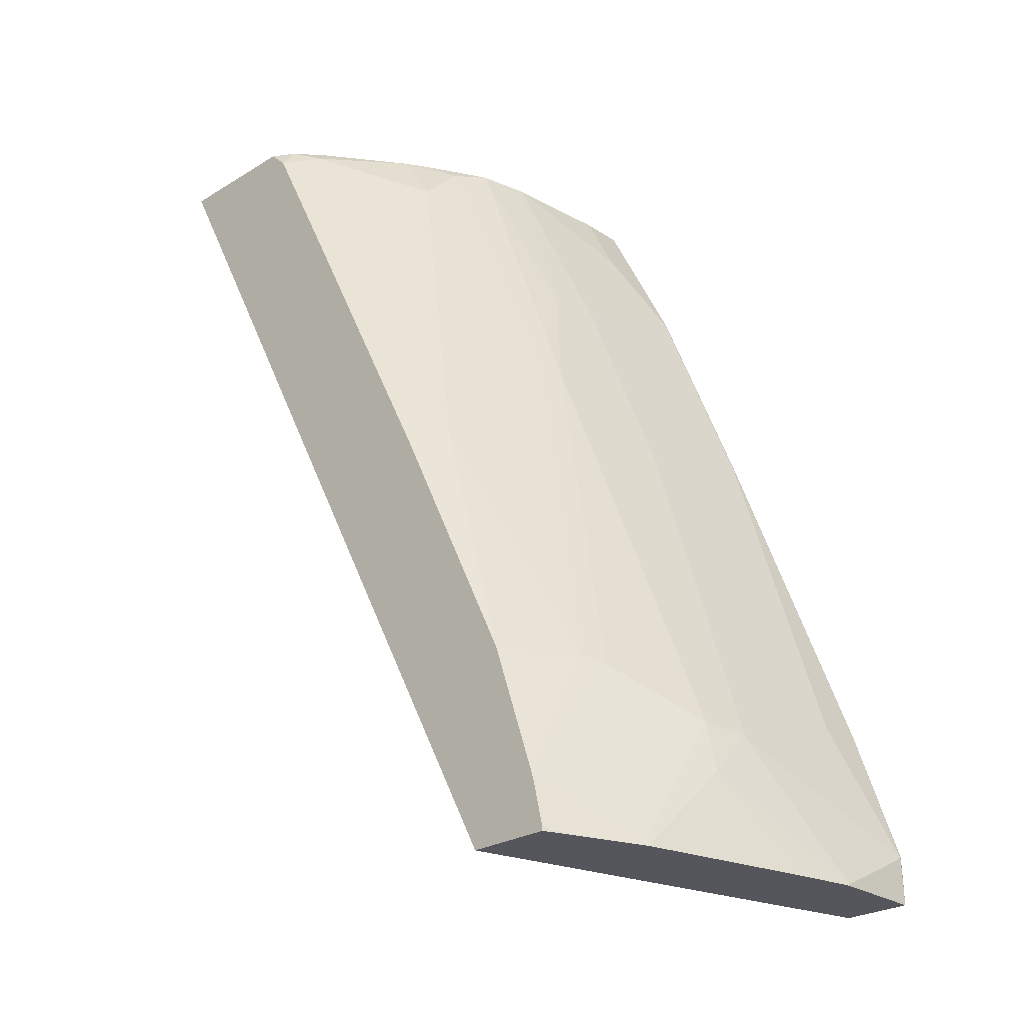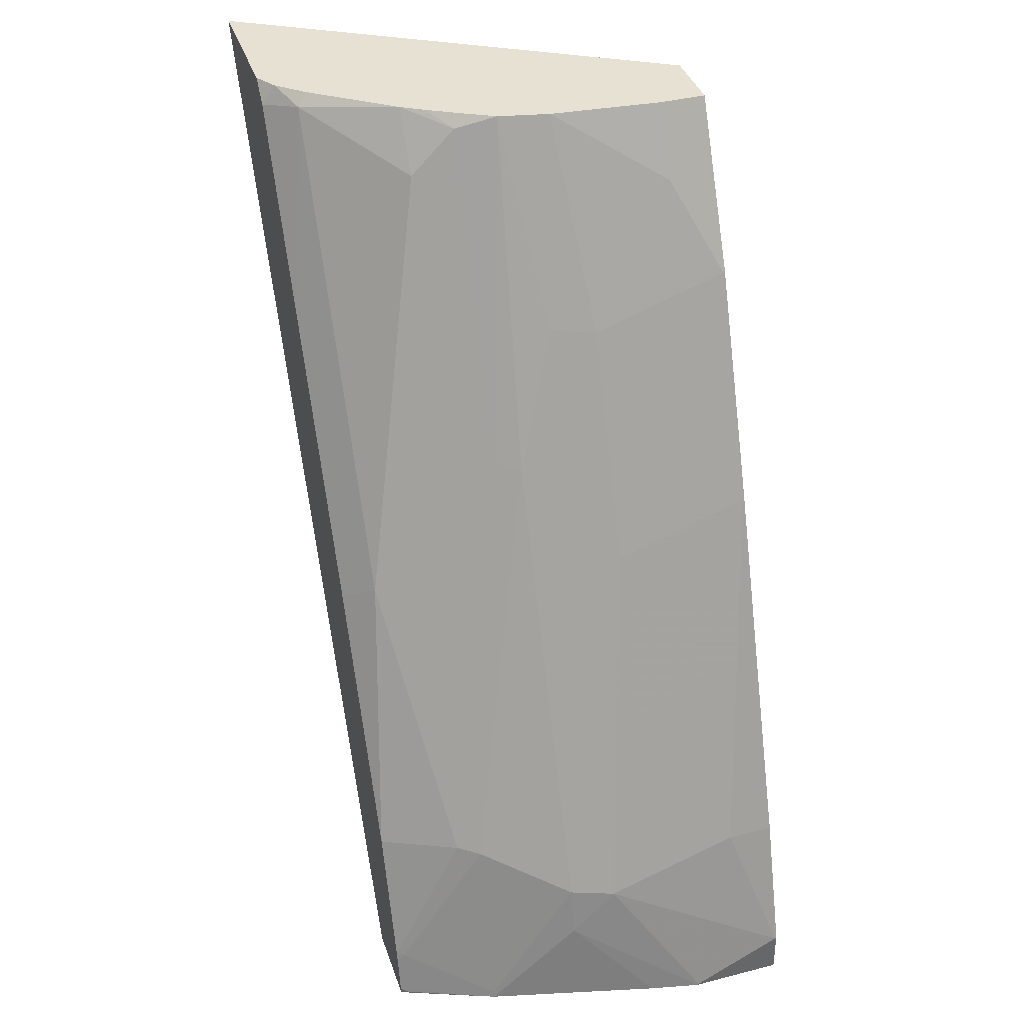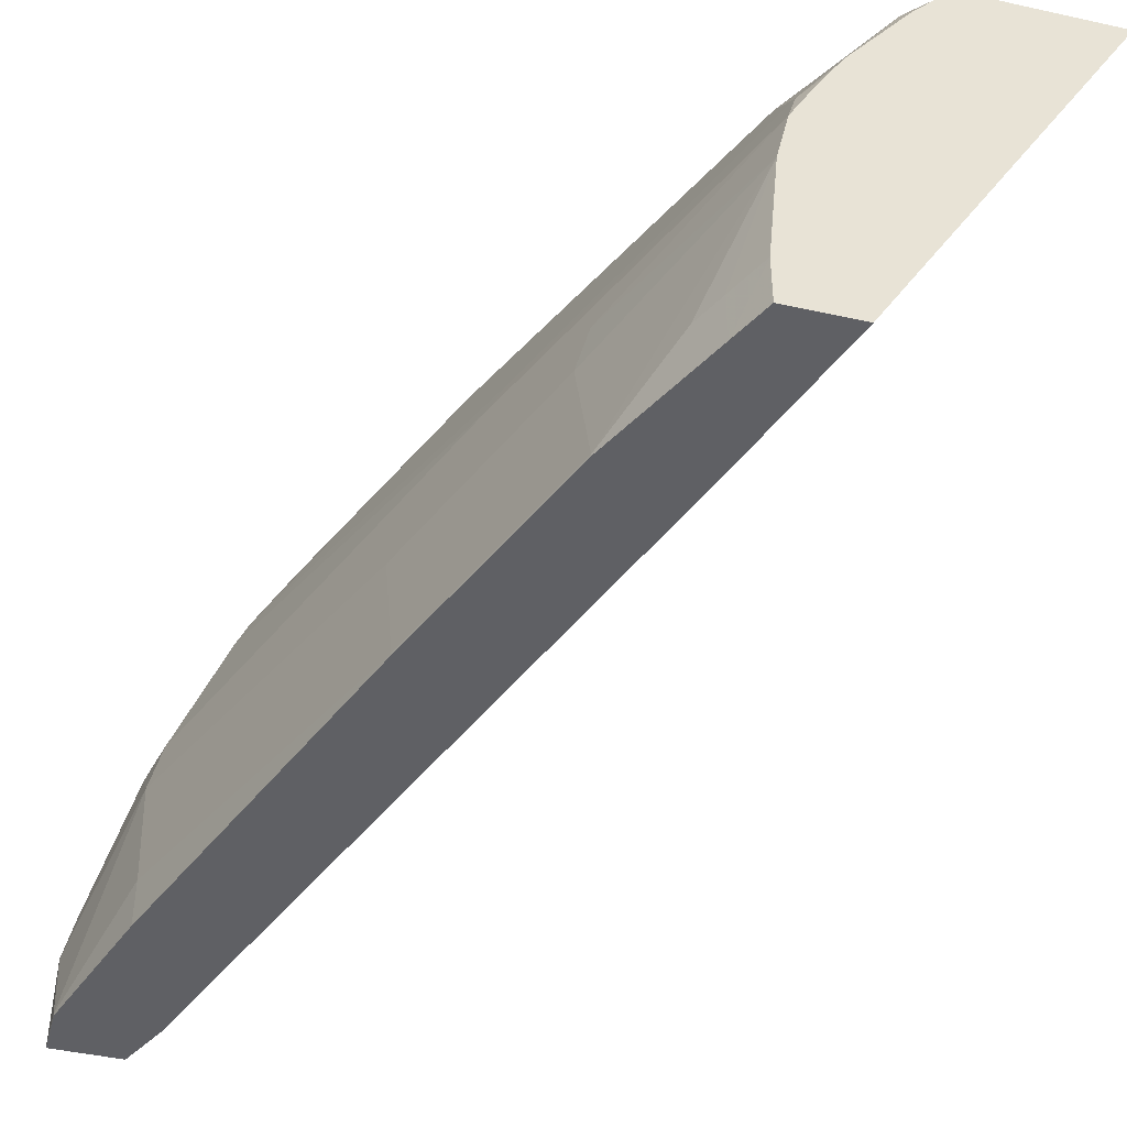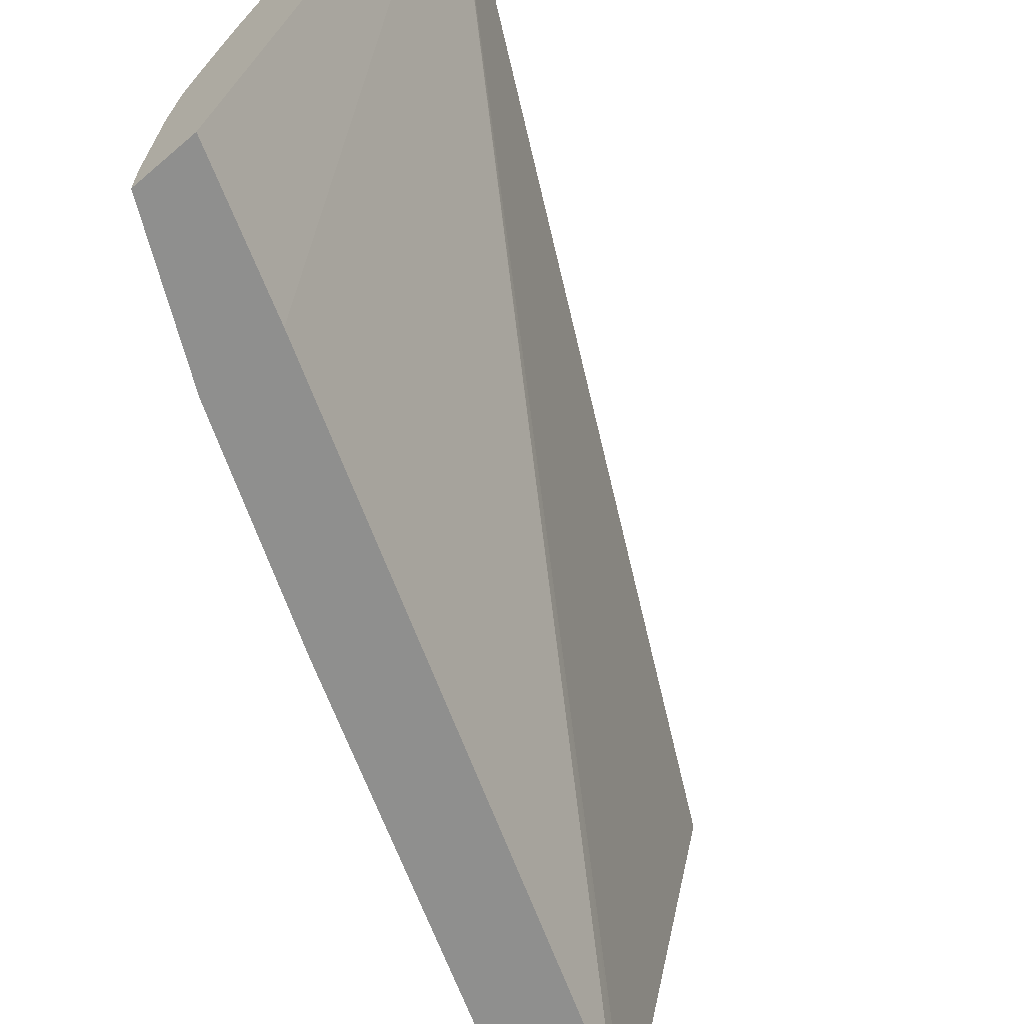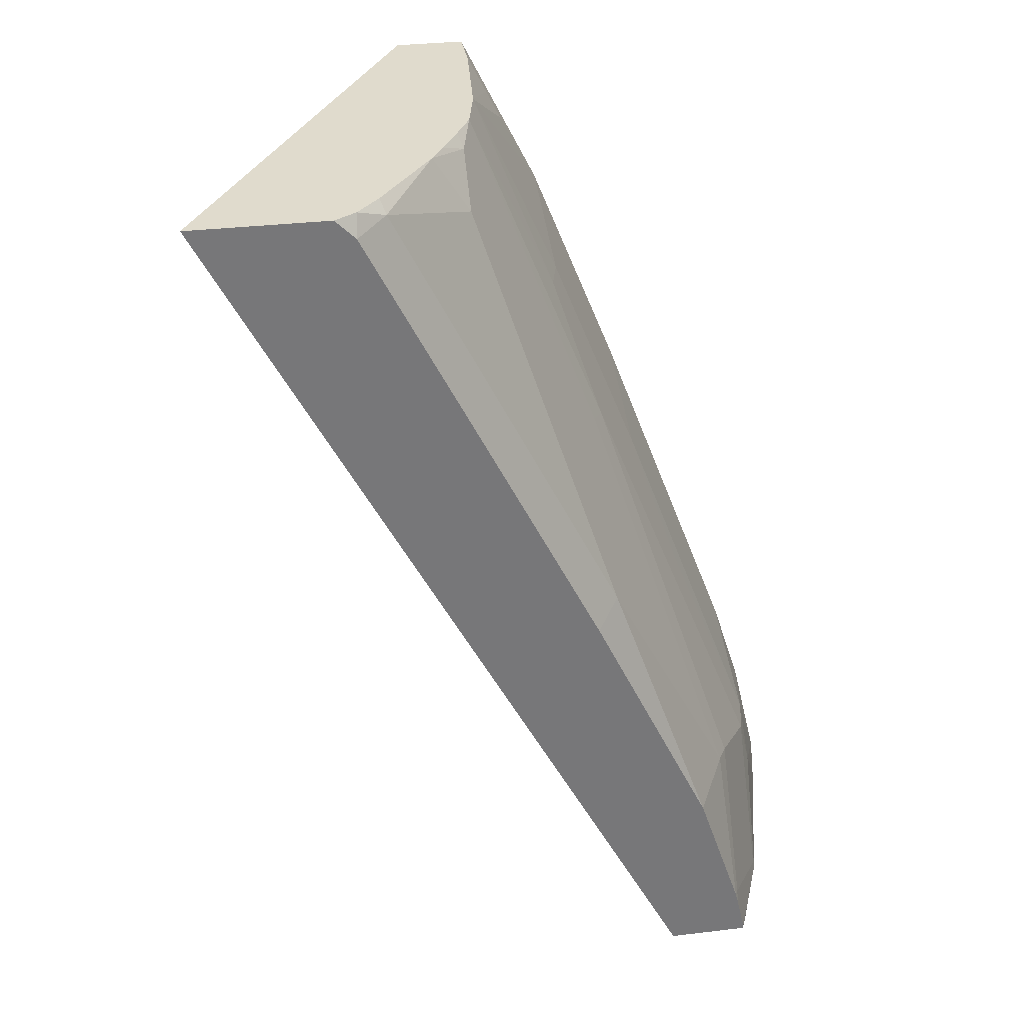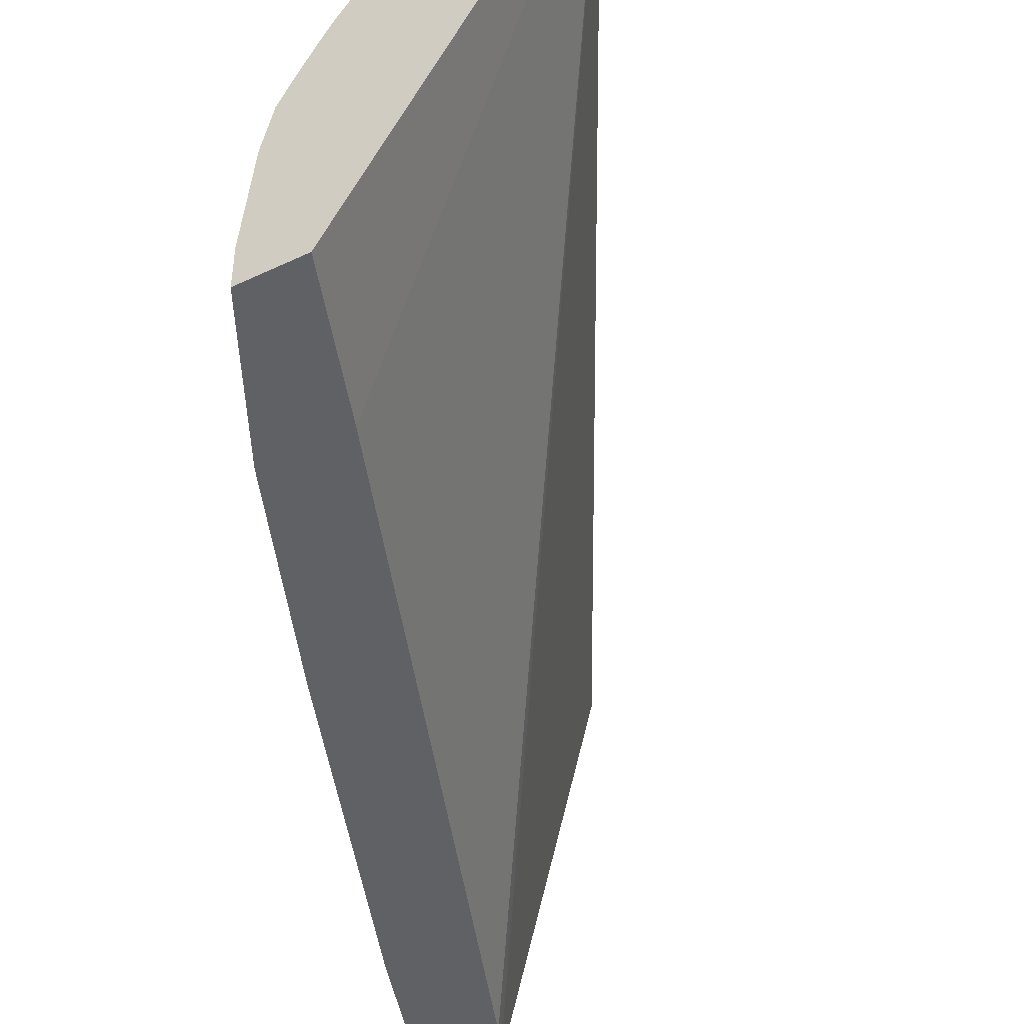
<metadata>
{"format":"obj","ext":"obj","renderer":"f3d","projection":"perspective","resolution":1024,"background":"white","views":[{"elev":-26.2,"azim":-136.2,"up":"+Z"},{"elev":38.7,"azim":-107.9,"up":"+Z"},{"elev":-45.1,"azim":-14.4,"up":"+Y"},{"elev":-65.1,"azim":40.7,"up":"+Y"},{"elev":33.2,"azim":170.7,"up":"+Z"},{"elev":-46.6,"azim":28.3,"up":"+Y"}]}
</metadata>
<code>
v -0.3954 0.04011 -0.218
v -0.3954 3.99e-06 -0.218
v -0.3954 0.03956 -0.2174
v -0.3756 0.09885 -0.1779
v -0.3912 0.05933 -0.218
v -0.3928 -0.0007982 -0.218
v -0.3954 -0.0007982 -0.218
v -0.3954 3.99e-06 -0.1977
v -0.3756 0.0791 -0.1581
v -0.3707 0.09885 -0.1557
v -0.3707 0.1384 -0.215
v -0.3714 0.1384 -0.218
v -0.3905 0.06236 -0.218
v -0.366 -0.0007982 -0.218
v -0.3954 -0.0007982 -0.2174
v -0.3951 -0.0007982 -0.1977
v -0.395 -0.0007982 -0.1969
v -0.3756 -0.0007982 -0.1384
v -0.3756 0.01977 -0.1384
v -0.3163 0.05933 -1.688e-05
v -0.3361 0.0791 -0.05929
v -0.3509 0.1384 -0.1359
v -0.3509 0.1779 -0.1952
v -0.3312 0.09885 -0.05682
v -0.3704 0.141 -0.218
v -0.3183 0.1813 -0.218
v -0.1066 0.1813 0.1883
v -0.3628 -0.0007982 -0.2115
v -0.3159 -0.0007982 0.02055
v -0.3163 3.99e-06 0.01975
v -0.2768 0.05933 0.09883
v -0.2916 0.09885 0.04199
v -0.346 0.1483 -0.1334
v -0.3492 0.1813 -0.1944
v -0.3505 0.1813 -0.1992
v -0.3542 0.1813 -0.2158
v -0.3559 0.1779 -0.2174
v -0.3559 0.1779 -0.218
v -0.3542 0.1813 -0.218
v -0.1659 0.1813 0.1883
v -0.1068 0.1809 0.1883
v -0.3559 -0.0007982 -0.1977
v -0.2764 -0.0007982 0.1194
v -0.2768 3.99e-06 0.1186
v -0.2718 0.0791 0.1013
v -0.2373 0.0687 0.1883
v -0.2323 0.09093 0.1883
v -0.2867 0.1087 0.04446
v -0.2867 0.168 -0.01485
v -0.3295 0.1813 -0.1351
v -0.2274 0.1087 0.1828
v -0.2274 0.1285 0.1631
v -0.1753 0.1753 0.1883
v -0.1746 0.1813 0.1796
v -0.2123 -0.0007982 0.1883
v -0.237 -0.0007982 0.1194
v -0.2703 -0.0007982 0.1315
v -0.2505 0.01977 0.1714
v -0.257 0.01977 0.1581
v -0.242 0.01977 0.1883
v -0.2252 0.1044 0.1883
v -0.276 0.1813 -0.02269
v -0.1878 0.168 0.1828
v -0.2173 0.1186 0.1883
v -0.2113 0.1286 0.1883
v -0.1857 0.1637 0.1883
v -0.2167 0.1813 0.09589
v -0.242 -0.0007982 0.1883
v -0.2502 -0.0007982 0.1719
f 27 47 46
f 27 46 60
f 27 60 68
f 27 68 55
f 27 55 41
f 27 41 42
f 31 45 32
f 29 43 44
f 29 44 30
f 31 44 46
f 31 46 45
f 27 61 47
f 32 45 47
f 27 42 28
f 27 64 61
f 26 62 67
f 27 66 65
f 25 36 37
f 27 53 66
f 27 40 53
f 26 40 27
f 26 54 40
f 26 67 54
f 26 50 62
f 26 34 50
f 26 35 34
f 26 36 35
f 26 39 36
f 25 37 38
f 32 47 48
f 27 65 64
f 33 49 50
f 49 63 62
f 33 48 51
f 23 36 25
f 63 65 66
f 62 63 67
f 60 69 68
f 58 69 60
f 57 69 58
f 54 67 63
f 53 63 66
f 53 54 63
f 52 65 63
f 51 65 52
f 51 64 65
f 51 61 64
f 49 52 63
f 49 62 50
f 47 51 48
f 47 61 51
f 33 51 52
f 33 52 49
f 36 39 38
f 36 38 37
f 40 54 53
f 41 55 56
f 33 50 34
f 41 56 42
f 43 58 44
f 44 58 59
f 44 59 46
f 45 46 47
f 46 59 58
f 46 58 60
f 43 57 58
f 23 35 36
f 6 28 42
f 22 48 33
f 6 57 43
f 6 69 57
f 6 68 69
f 6 55 68
f 6 56 55
f 6 42 56
f 6 14 28
f 4 13 5
f 4 12 13
f 4 11 12
f 4 10 11
f 4 9 10
f 3 9 4
f 2 6 7
f 6 43 29
f 1 6 2
f 1 26 14
f 1 39 26
f 1 38 39
f 1 25 38
f 1 12 25
f 1 13 12
f 1 5 13
f 1 4 5
f 1 3 4
f 1 8 3
f 1 15 8
f 1 7 15
f 1 2 7
f 23 34 35
f 1 14 6
f 6 29 18
f 3 8 9
f 6 17 16
f 11 25 12
f 14 26 27
f 14 27 28
f 18 29 30
f 20 30 44
f 20 44 31
f 11 23 25
f 20 31 32
f 21 32 24
f 22 33 34
f 22 34 23
f 22 24 32
f 6 18 17
f 22 32 48
f 20 32 21
f 10 24 22
f 18 30 19
f 6 15 7
f 6 16 15
f 10 23 11
f 8 15 16
f 8 16 17
f 8 17 18
f 8 19 9
f 8 18 19
f 9 30 20
f 9 20 21
f 9 21 24
f 9 24 10
f 10 22 23
f 9 19 30

</code>
